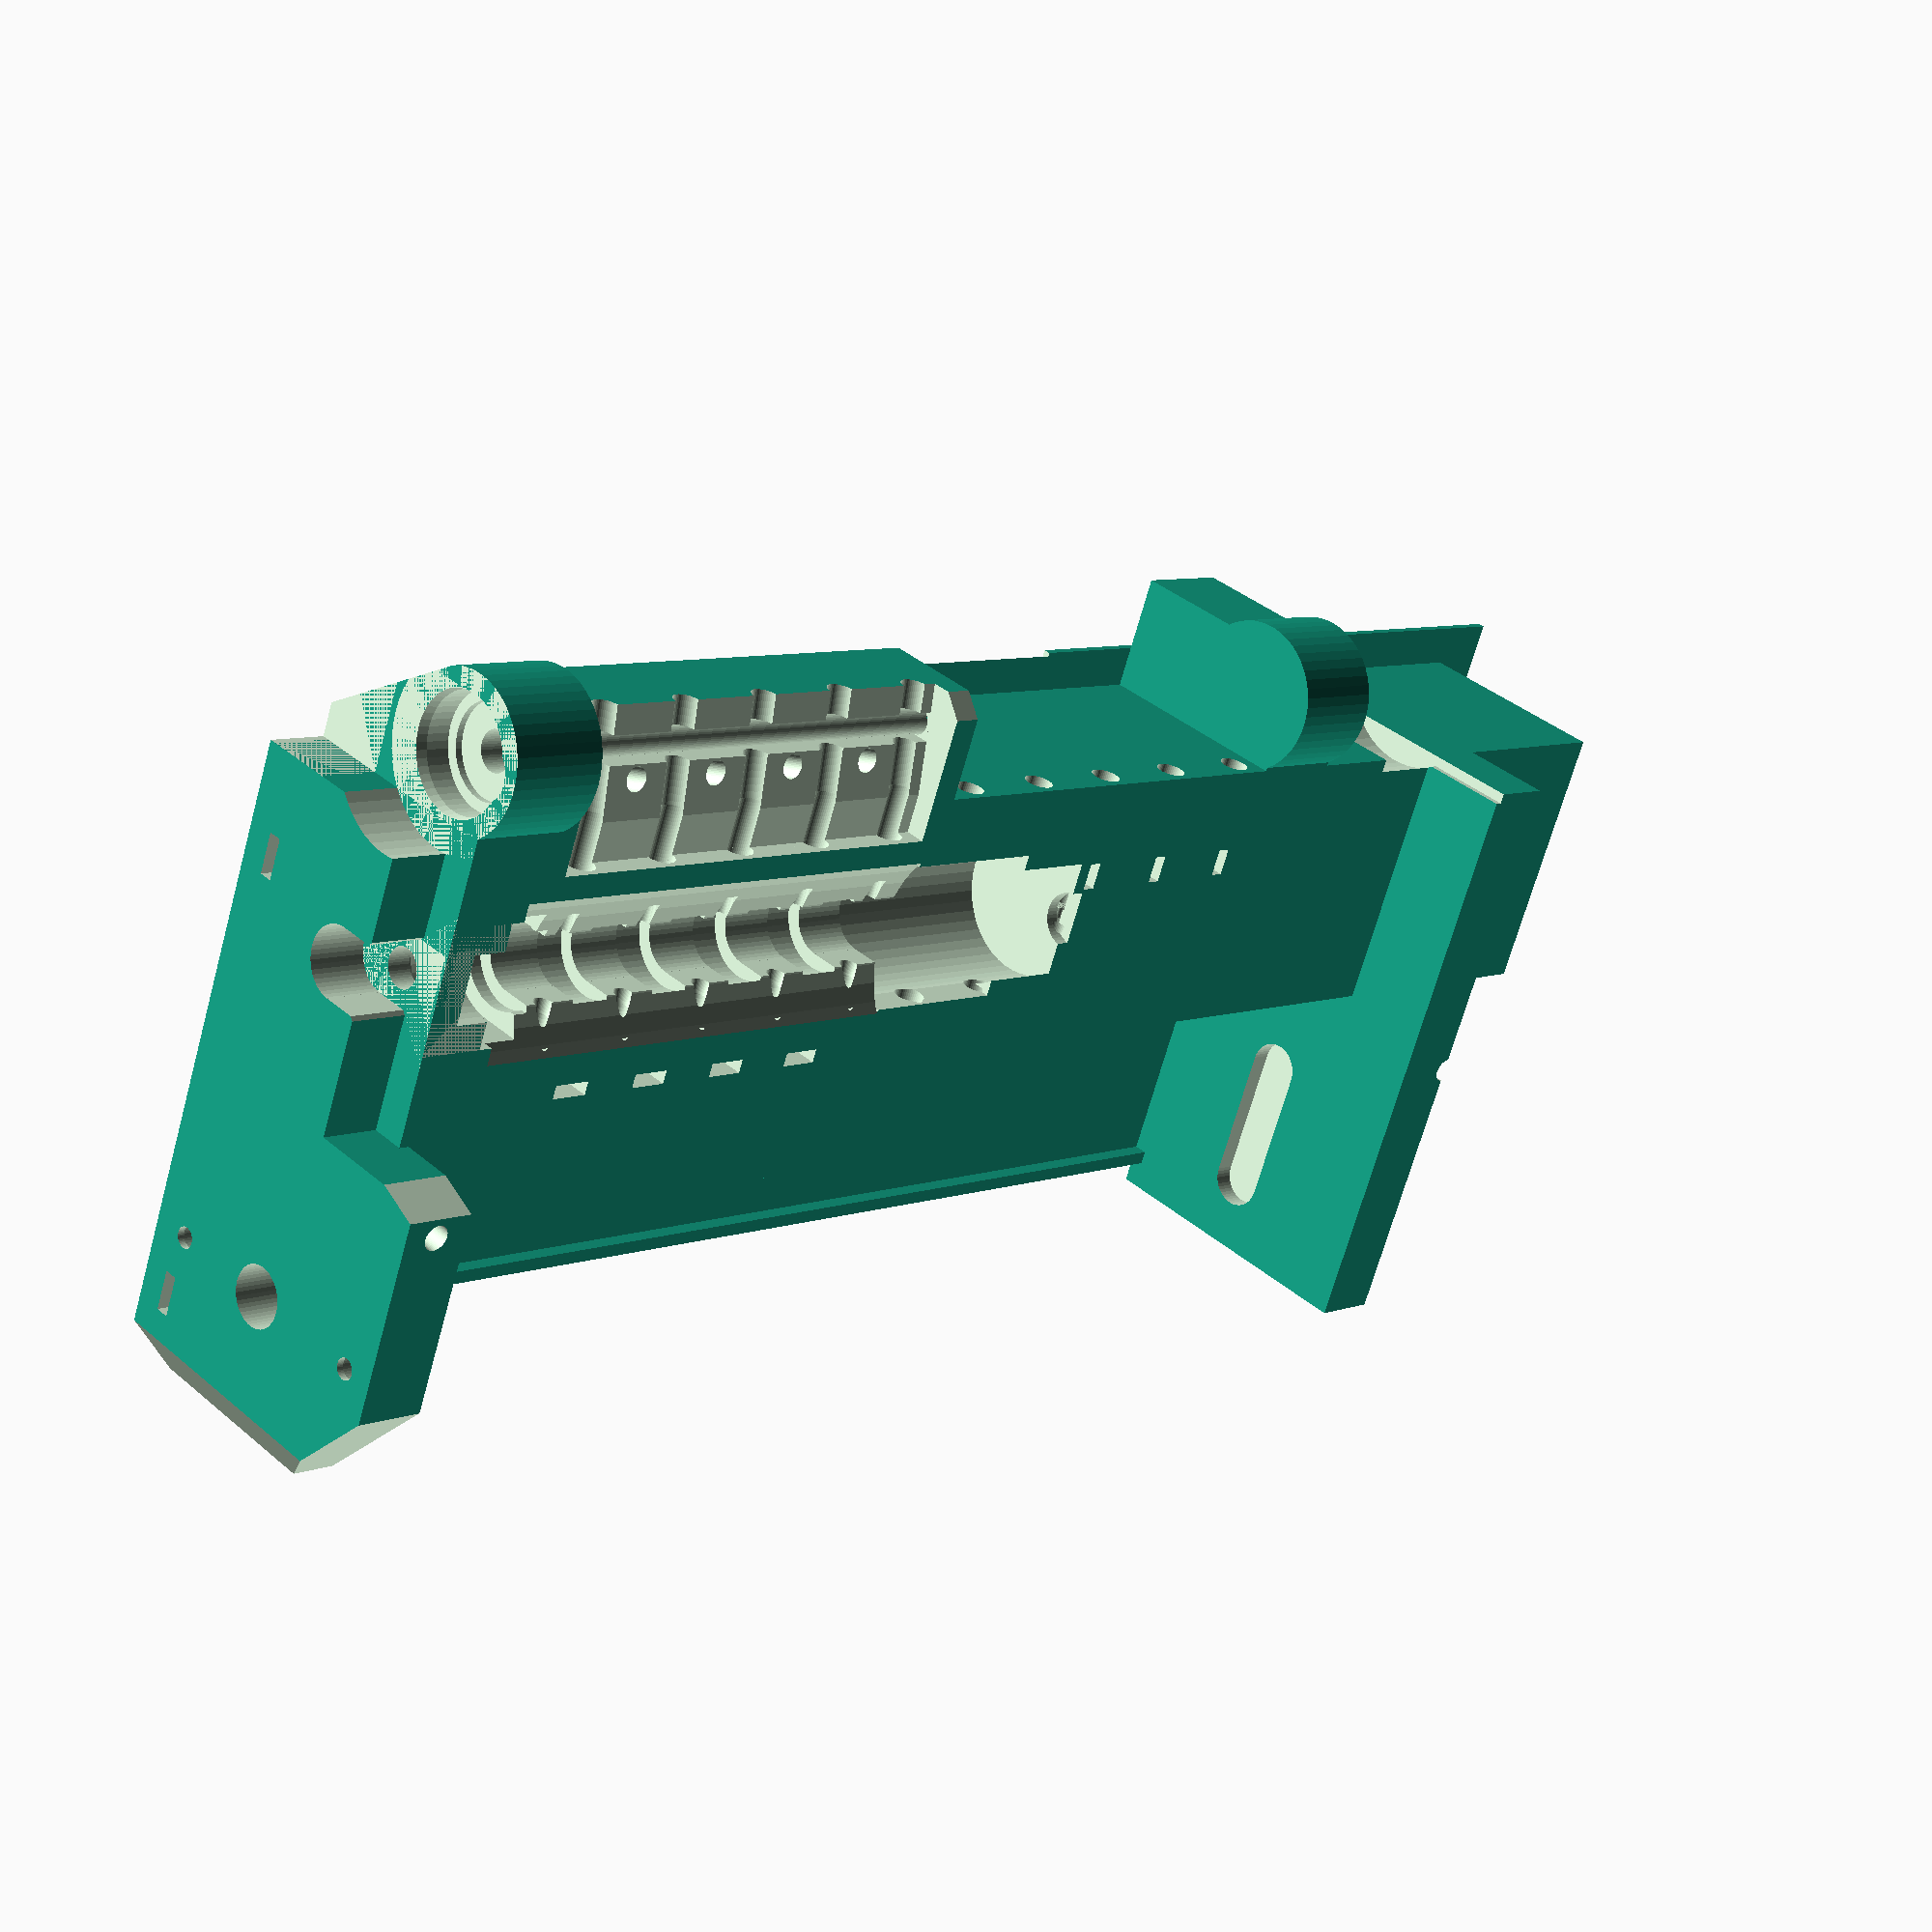
<openscad>
// PRUSA MMU2
// pulley-body
// GNU GPL v3
// Josef Průša <iam@josefprusa.cz> and contributors
// http://www.reprap.org/wiki/Prusa_Mendel
// http://prusamendel.org

EXTRUDERS=10;
n=EXTRUDERS;
module front_PTFE()
{
    for (i =[0:n-1])
    {
        translate([3+(i*14),-10.5,4]) rotate([90,0,0]) cylinder(r=2.2, h=15, $fn=50); 
        translate([3+(i*14),-10.5,5.5]) rotate([90,0,0]) cylinder(r=1, h=15, $fn=50); 
        translate([3+(i*14),-15.5,4]) rotate([90,0,0]) cylinder(r1=2.2, r2=2.4, h=5, $fn=50); 
        translate([3+(i*14),0,4]) rotate([90,0,0]) cylinder(r=1.1, h=35, $fn=50); 
        translate([3+(i*14),-2,4]) rotate([90,0,0]) cylinder(r1=2,r2=1.1, h=5, $fn=50); 
    }
}

module rear_PTFE()
{
    for (i =[0:n-1])
    {
        translate([3+(i*14),15,4]) rotate([90,0,0]) cylinder(r=1.2, h=15, $fn=50); 
        translate([3+(i*14),11.5,4]) rotate([90,0,0]) cylinder(r2=1.2, r1=1.5, h=3, $fn=50); 
        translate([3+(i*14),15,4]) rotate([92,0,0]) cylinder(r1=1.1, r2=1.3, h=15, $fn=50); 
        translate([3+(i*14),25,4]) rotate([90,0,0]) cylinder(r=2.05, h=15, $fn=50); 
        translate([3+(i*14),17,4.25]) rotate([95,0,0]) cylinder(r=2.05, h=3, $fn=50); 
        translate([3+(i*14),36.4,1.4]) rotate([80,0,0]) cylinder(r=2.05, h=15, $fn=50); 
        translate([2+(i*14),4.5,4]) cube([2,4,10]); 
    }
}



module pulley_body()
{

        difference()
        {
            // body
            union()
            {
               // body 
               translate([-18.5,-20,-24]) cube([(n/5)*114.5,41,31]);
               translate([-27,-65,-25]) cube([(n/5)*123,92,1]);
               translate([-27,-65,-25]) cube([(n/5)*123,2,3]);
               
               difference()
                {
                    translate([-5,-5,-24]) cube([72,41,31]);
                    translate([-15,40,-0]) rotate([45,0,0]) cube([90,41,31]);
                }
               translate([(n/5)*86,-69,-24]) cube([10,90,45]);
               translate([-27,-69,-24]) cube([10,90,26]);
               translate([-27,-69,-24]) cube([10,47,45]);
               translate([-18.5,-30,-24]) cube([1.5,45,31]);
                
               // shaft bearing body
               translate([-18.5,0,-0.5]) rotate([0,90,0]) cylinder(r=9.5, h=11.5, $fn=50); 
               
               // left hold together bearing housing
               translate([-18.5,30,0]) rotate([0,90,0]) cylinder(r=11, h=14, $fn=50); 
               translate([-18.5,-15,-9]) cube([14,45,16]);
               translate([-18.5,-7,-24]) cube([14,45,24]);
                
               // right hold together bearing housing
               translate([(n/5)*66.5,30,0]) rotate([0,90,0]) cylinder(r=11, h=14, $fn=50); 
               translate([(n/5)*66.5,15,-9]) cube([14,15,16]);
               translate([(n/5)*66.5,-7,-24]) cube([14,45,24]);
                
            }

            // left hold together shaft bearing 
            translate([-28.5,30,0]) rotate([0,90,0]) cylinder(r=13, h=10, $fn=50);
            translate([-18.5,30,0]) rotate([0,90,0]) cylinder(r=8, h=5, $fn=50);
            translate([-18.5,30,0]) rotate([0,90,0]) cylinder(r=6.5, h=6, $fn=50);
            translate([-15,30,0]) rotate([0,90,0]) cylinder(r=2.8, h=6, $fn=50);
            translate([-20,30,0]) rotate([0,90,0]) cylinder(r2=8, r1=8.5, h=3, $fn=50);
            translate([-19.5,30,5]) rotate([0,90,0]) cylinder(r=4, h=6, $fn=50);
            
            // right hold together shaft bearing 
            translate([(n/5)*80.5,30,0]) rotate([0,90,0]) cylinder(r=13, h=12, $fn=50);
            translate([(n/5)*75.5,30,0]) rotate([0,90,0]) cylinder(r=8, h=6, $fn=50);
            translate([(n/5)*74.5,30,0]) rotate([0,90,0]) cylinder(r=6.5, h=6, $fn=50);
            translate([(n/5)*71.5,30,0]) rotate([0,90,0]) cylinder(r=2.8, h=6, $fn=50);
            translate([(n/5)*79,30,0]) rotate([0,90,0]) cylinder(r1=8, r2=8.5, h=3, $fn=50);
            translate([(n/5)*80.5,19.5,30]) rotate([0,90,0]) cube([30,30,12]);
            translate([(n/5)*75.5,30,5]) rotate([0,90,0]) cylinder(r=4, h=6, $fn=50);

            // hold together shafts removal
            translate([-15,30,0]) rotate([0,90,0]) cylinder(r=2, h=100, $fn=50);
            translate([-2,28,0]) cube([65,4,10]);
            
            // selector shafts
            translate([-28,-48,-3]) rotate([0,90,0]) cylinder(r=4.3, h=130, $fn=50); 
            translate([-26,-48,16]) rotate([0,90,0]) cylinder(r=2.7, h=130, $fn=50); 
            translate([-26,-48,-19]) rotate([0,90,0]) cylinder(r=2.6, h=130, $fn=50); 
            translate([-19,-48,16]) rotate([0,90,0]) cylinder(r1=2.65, r2=3,h=3, $fn=50); 
            translate([-19,-48,-19]) rotate([0,90,0]) cylinder(r1=2.6, r2=3, h=3, $fn=50); 
            translate([(n/5)*94,-48,16]) rotate([0,90,0]) cylinder(r1=2.65, r2=3,h=3, $fn=50); 
            translate([(n/5)*94,-48,-19]) rotate([0,90,0]) cylinder(r1=2.6, r2=3, h=3, $fn=50); 
            translate([-30,-48,16]) rotate([0,90,0]) cylinder(r=1.5, h=15, $fn=50); 
            translate([-30,-48,-19]) rotate([0,90,0]) cylinder(r=1.5, h=15, $fn=50); 
                        
            
            // PTFE tubes
            front_PTFE();
            rear_PTFE();
            
            // rear PTFE tubes holder
            translate([-2,15,4]) cube([65,30,10]);
            translate([-2,15,5]) rotate([-10,0,0]) cube([65,30,10]);
            
            // pulley space
            translate([-7,0,0]) rotate([0,90,0]) cylinder(r=5, h=71, $fn=50); 
            translate([-7,-5,0]) cube([71,10,10]);
            translate([-7,0,24.5]) rotate([0,90,0]) cylinder(r=21, h=71, $fn=50);     

            // grub screws space
            for (i =[-6:14:50])
            {
                translate([i,0,0]) rotate([0,90,0]) cylinder(r=7, h=6, $fn=50); 
            }
            
            // coupling space
            translate([63.9,0,-0.5]) rotate([0,90,0]) cylinder(r=11.5, h=32, $fn=50); 
            translate([63.9,-11,-0.5]) cube([22.1,22,10]);
            
            // shaft bearing 
            translate([-28,0,-0.5]) rotate([0,90,0]) cylinder(r=2.8, h=15, $fn=50); 
            translate([-14,0,-0.5]) rotate([0,90,0]) cylinder(r=8, h=5, $fn=50); 
            translate([-15,0,-0.5]) rotate([0,90,0]) cylinder(r=6.5, h=6, $fn=50); 
            translate([-10.5,0,-0.5]) rotate([0,90,0]) cylinder(r1=8, r2=9, h=3, $fn=50); 
            translate([-9,0,-0.5]) rotate([0,90,0]) cylinder(r=9, h=7, $fn=50); 
            translate([-9,-9,-0.5]) cube([7,18,10]);
            translate([-7,-6,2]) cube([7,12,10]);
            
            translate([-28.5,0,-3.5]) rotate([0,90,0]) cylinder(r=5, h=10, $fn=50); 
            translate([-28,-5,-3.5]) cube([9.5,10,10]);
            translate([-28,-0,-3.5]) rotate([45,0,0]) cube([9.5,20,20]);
            
            // top bearing cut
            translate([-19,-9,7]) cube([17,18,10]);
            translate([-14,-5,3]) cube([17,10,10]);
            
            
            // rear PTFE tubes holder screws
            for (i =[10:14:52])
                {
                    translate([i,14,-30]) rotate([-20,0,0]) cylinder(r=1.7, h=36, $fn=50); 
                    
                    translate([i,14,-30]) rotate([-20,0,0]) cylinder(r=3.1, h=31, $fn=6); 
                    translate([i,14,-30]) rotate([-20,0,0]) cylinder(r=3.6, h=28, $fn=6); 
                    translate([i,14,-30]) rotate([-20,0,0]) cylinder(r1=4, r2=3.1, h=22, $fn=6); 
                    translate([i,23.1,-5]) rotate([-20,0,0]) cylinder(r1=3.6, r2=3.1, h=3, $fn=6); 
                }

            // front PTFE tubes holder screws           
            for (i=[9:14:23])
                {
                    translate([i,-14,-1.5]) rotate([90,0,0]) cylinder(r=1.65, h=20, $fn=50); 
                    translate([i-2.8,-18,-1.5-2.9]) cube([5.6,2,19]);
                    
                    translate([i+28,-14,-1.5]) rotate([90,0,0]) cylinder(r=1.65, h=20, $fn=50); 
                    translate([i-2.8+28,-18,-1.5-2.9]) cube([5.6,2,19]);
                }
            
            // front corners
            translate([-29,-68,-35]) rotate([45,0,0]) cube([130,10,20]);
            translate([-29,-73,12]) rotate([45,0,0]) cube([130,20,10]);
            translate([-29.5,-77.7,-35]) rotate([0,0,35]) cube([10,10,90]);
            
            // front waste pocket and material saving
            difference()
            {
                translate([-17,-32,-15]) rotate([-60,0,0]) cube([78,20,10]);
                translate([-17,-58,-34]) cube([103,50,10]);
            }
            
            // rear corners
            translate([-29,27,12]) rotate([45,0,0]) cube([130,10,20]);
            translate([-29,-21,12]) rotate([20,0,0]) cube([100,10,20]);
            
            // rear angled side
            translate([-35,49.6,-45]) rotate([55,0,0]) cube([150,41,31]);
            translate([-35,21,-45]) cube([16.5,41,31]);
            translate([(n/5)*80.5,21,-45]) cube([16.5,41,31]);
            
            // idler spring screws
            translate([-22,-27,0]) rotate([0,0,0]) cylinder(r=1.8, h=50, $fn=50); 
            translate([(n/5)*91,-27,0]) rotate([0,0,0]) cylinder(r=1.8, h=50, $fn=50); 
            translate([-22-2.9,-27-2.8,14]) cube([10,5.6,2.1]);
            translate([(n/5)*91-2.9,-27-2.8,14]) cube([20,5.6,2.1]);
            translate([-22-1.8,-27-2.8,14.4]) cube([1.8*2,5.6,2.1]);
            translate([(n/5)*91-1.8,-27-2.8,14.4]) cube([1.8*2,5.6,2.1]);
            
            // pulley motor screws and opening
            translate([93,0,-0.5]) rotate([0,90,0]) cylinder(r=11.5, h=5, $fn=50); 
            translate([80,0,7.5]) rotate([0,90,0]) cylinder(r=4, h=20, $fn=50); 
            translate([91,-15.5,-15.5-0.5]) rotate([0,90,0]) cylinder(r=1.65, h=10, $fn=50); 
            translate([91,15.5,-15.5-0.5]) rotate([0,90,0]) cylinder(r=1.65, h=10, $fn=50); 
            translate([91,-15.5,15.5-0.5]) rotate([0,90,0]) cylinder(r=1.65, h=10, $fn=50); 
            translate([91,15.5,15.5-0.5]) rotate([0,90,0]) cylinder(r=1.65, h=10, $fn=50); 
            
            translate([76,-15.5,-15.5-0.5]) rotate([0,90,0]) cylinder(r=3.1, h=15, $fn=50); 
            translate([76,15.5,-15.5-0.5]) rotate([0,90,0]) cylinder(r=3.1, h=15, $fn=50); 
            translate([81,-15.5,15.5-0.5]) rotate([0,90,0]) cylinder(r=3.1, h=10, $fn=50); 
            translate([81,15.5,15.5-0.5]) rotate([0,90,0]) cylinder(r=3.1, h=10, $fn=50); 

            translate([76,-15.5-3.1,-25-0.5]) cube([15,6.2,10]);
            translate([76,15.5-3.1,-25-0.5]) cube([15,6.2,10]); 
            translate([66,-15.5-1.5,-33-0.5]) rotate([0,-30,0]) cube([20,3,10]);
            translate([66,15.5-1.5,-33-0.5]) rotate([0,-30,0]) cube([20,3,10]);
            

            // selector motor screws and opening
            translate([93,-48,-3]) rotate([0,90,0]) cylinder(r=11.5, h=5, $fn=50); 
            translate([93,-48,5]) rotate([0,90,0]) cylinder(r=4, h=5, $fn=50); 
            translate([85,-48,-3]) rotate([0,90,0]) cylinder(r=8, h=15, $fn=50); 
            translate([85,-48,1.5]) rotate([0,90,0]) cylinder(r=4, h=15, $fn=50); 
            translate([91,-48-15.5,-3-15.5]) rotate([0,90,0]) cylinder(r=1.65, h=10, $fn=50); 
            translate([91,-48-15.5,-3+15.5]) rotate([0,90,0]) cylinder(r=1.65, h=10, $fn=50); 
            translate([91,-48+15.5,-3+15.5]) rotate([0,90,0]) cylinder(r=1.65, h=10, $fn=50); 
            translate([81,-48-15.5,-3-15.5]) rotate([0,90,0]) cylinder(r=3.1, h=10, $fn=50); 
            translate([81,-48-15.5,-3+15.5]) rotate([0,90,0]) cylinder(r=3.1, h=10, $fn=50); 
            translate([81,-48+15.5,-3+15.5]) rotate([0,90,0]) cylinder(r=3.1, h=10, $fn=50); 

            translate([(n/5)*85,-48-10,-3]) rotate([0,90,0]) cylinder(r=4, h=5, $fn=50); 
            translate([(n/5)*85,-48+10,-3]) rotate([0,90,0]) cylinder(r=4, h=5, $fn=50); 
            translate([(n/5)*85,-48-10,-7]) cube([5,20,8]); 
            
            // frame holders
            
            translate([(n/5)*91,7,-26]) cylinder(r=1.65, h=15, $fn=50); 
            translate([-22,7,-26]) cylinder(r=1.65, h=15, $fn=50); 
            translate([-32+2.9,4.1,-21]) cube([10,5.8,2]);
            translate([(n/5)*91-2.9,4.1,-21]) cube([10,5.8,2]);
            translate([-23.65,4.1,-20.6]) cube([1.65*2,5.8,2]);
            translate([(n/5)*89.35,4.1,-20.6]) cube([1.65*2,5.8,2]);
            
            
            translate([(n/5)*91,-57,-26]) cylinder(r=1.65, h=15, $fn=50); 
            translate([-22,-57,-26]) cylinder(r=1.65, h=15, $fn=50); 
            translate([-32+2.9,-59.9,-21]) cube([10,5.8,2]);
            translate([(n/5)*91-2.9,-59.9,-21]) cube([10,5.8,2]);
            translate([-23.65,-59.9,-20.6]) cube([1.65*2,5.8,2]);
            translate([(n/5)*89.35,-59.9,-20.6]) cube([1.65*2,5.8,2]);
            
            // material saving
            translate([-24,-33,-3]) rotate([0,90,0]) cylinder(r=9, h=9, $fn=6); 
            translate([-24,-61,-3]) rotate([0,90,0]) cylinder(r=7, h=9, $fn=6); 
            
            translate([-30,-70,7.1]) rotate([40,0,0]) cube([20,30,10]);
            
            // better printing
            translate([0,-15,-25.75]) cube([15,15,1]);
            translate([25,-15,-25.75]) cube([15,15,1]);
            translate([-15,-37,-25.75]) cube([15,15,1]);
            translate([-15,-58,-25.75]) cube([15,15,1]);
            for (i=[5:20:65])
            {
            translate([i,-37,-25.75]) cube([15,15,1]);
            translate([i,-58,-25.75]) cube([15,15,1]);
            }

            //version
            translate([-14,-5.5,-24.4]) rotate([0,180,180]) linear_extrude(height = 0.8) 
            { text("R1",font = "helvetica:style=Bold", size=5, center=true); }    
        }

}


pulley_body();

</openscad>
<views>
elev=143.2 azim=201.1 roll=222.3 proj=p view=wireframe
</views>
